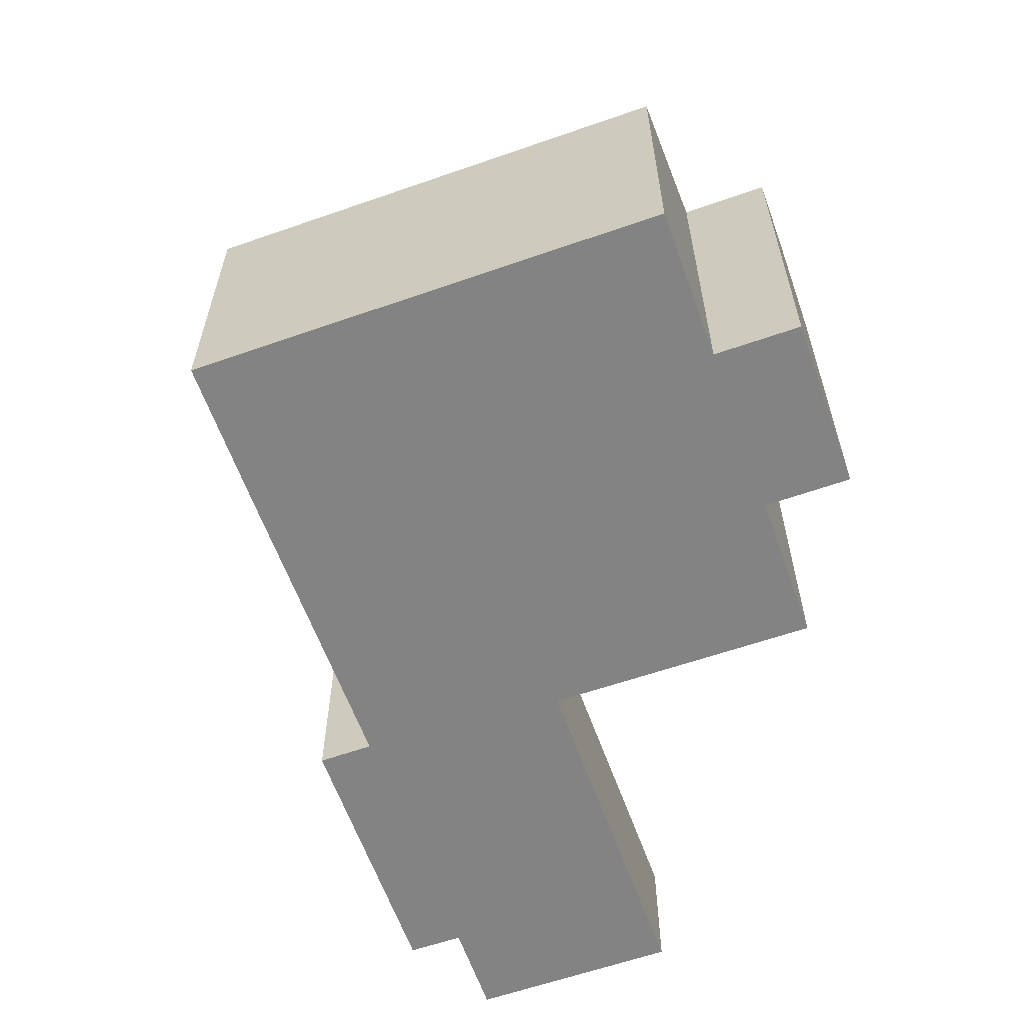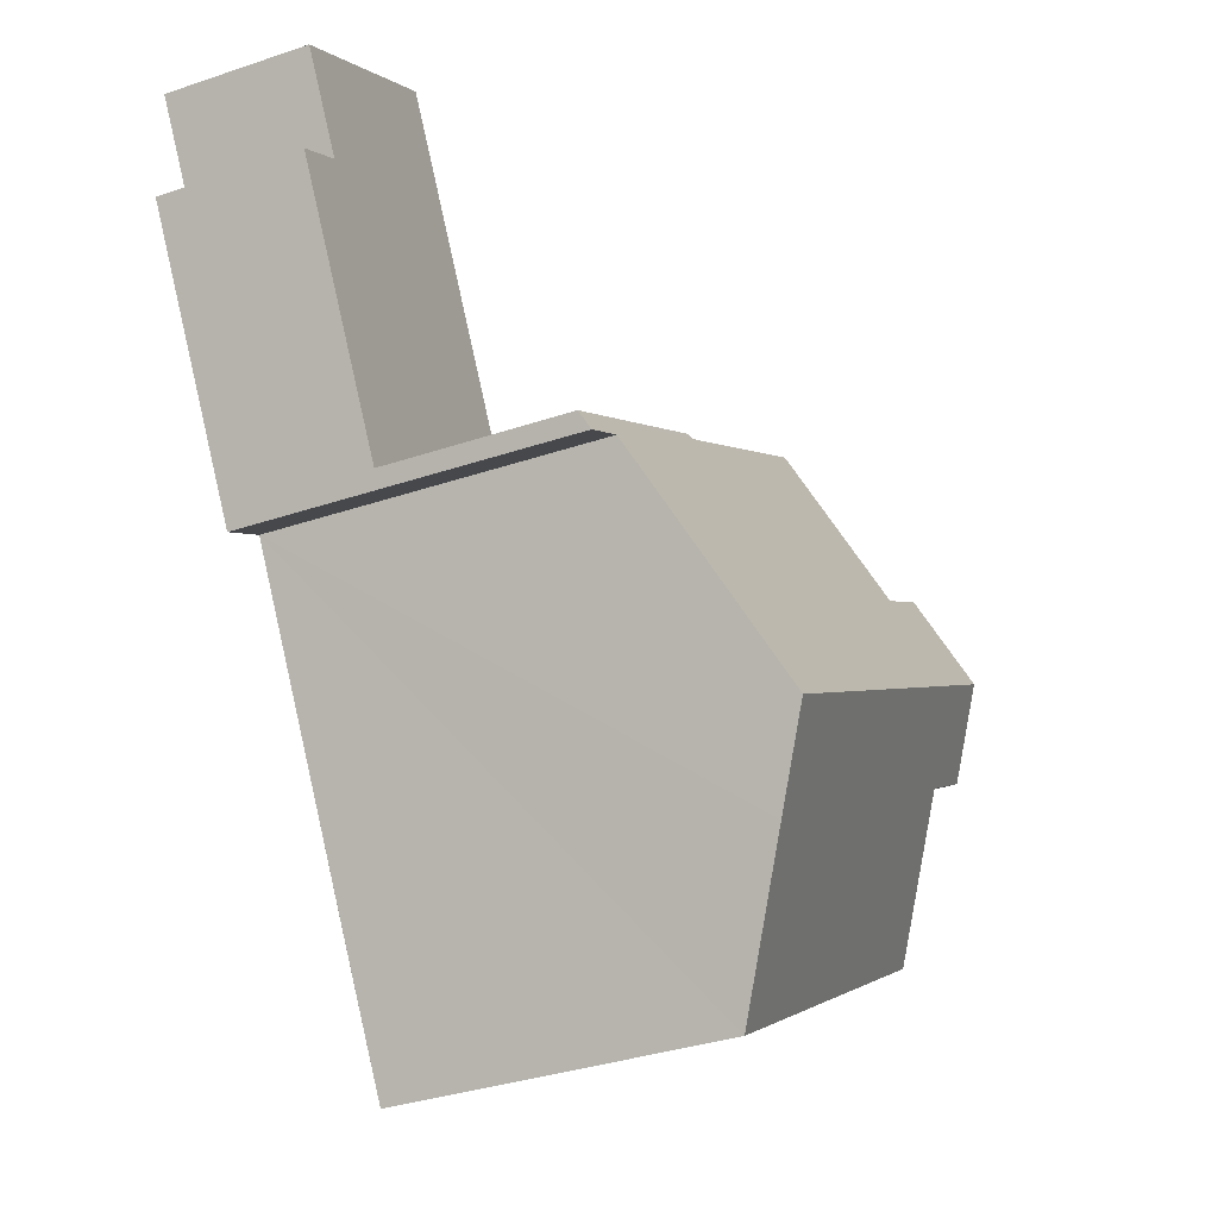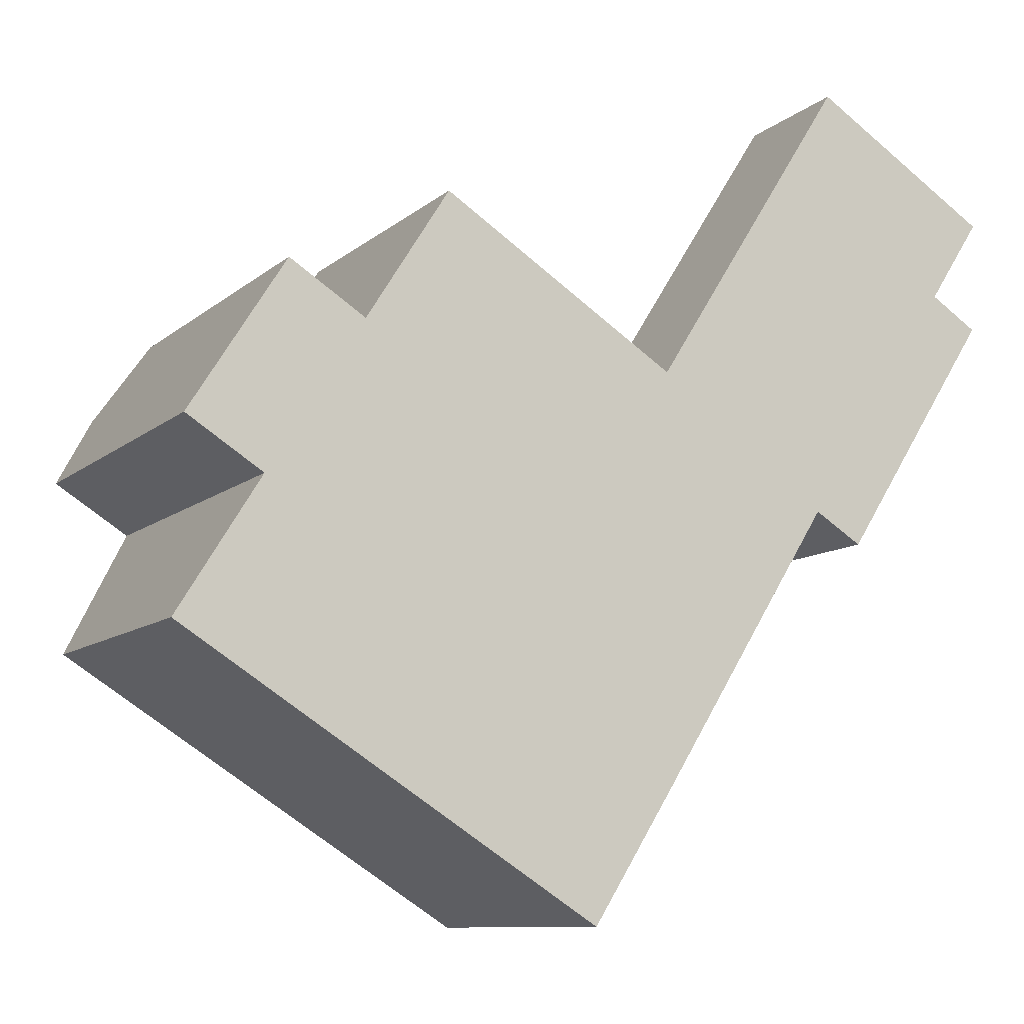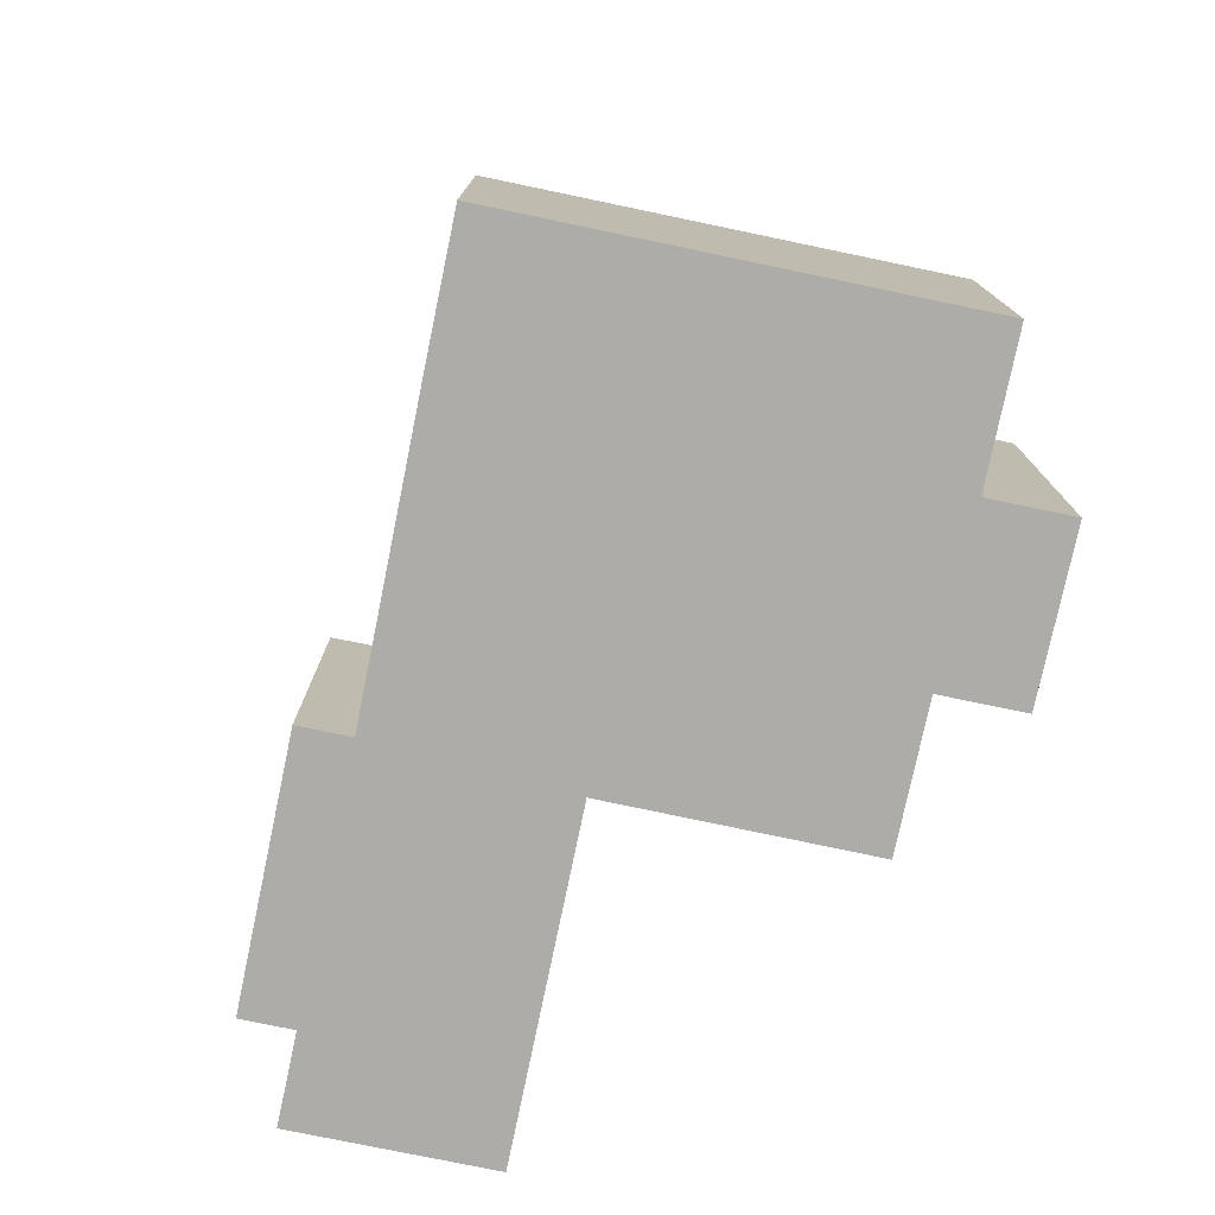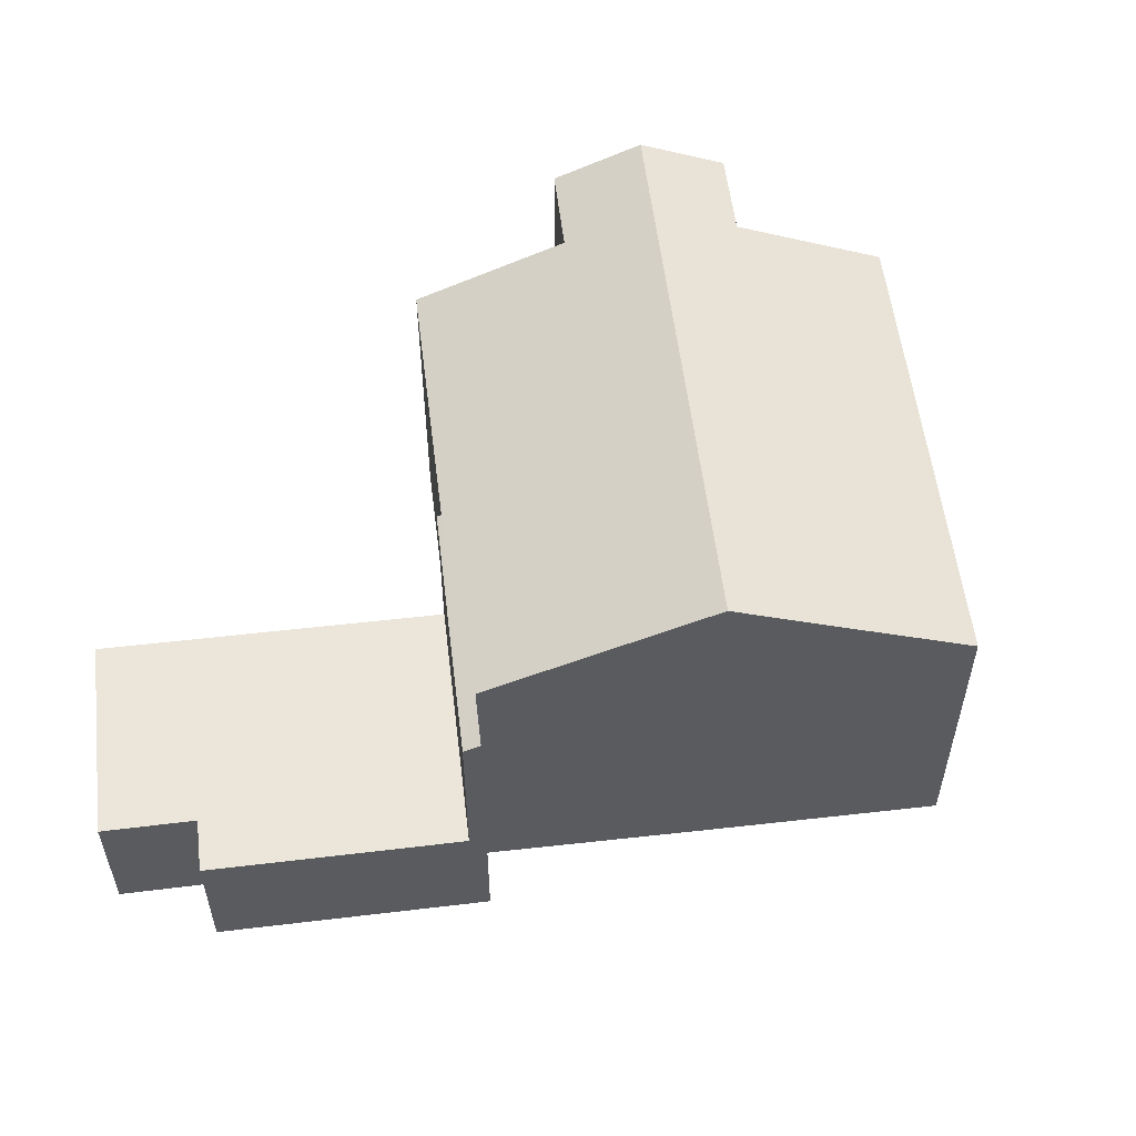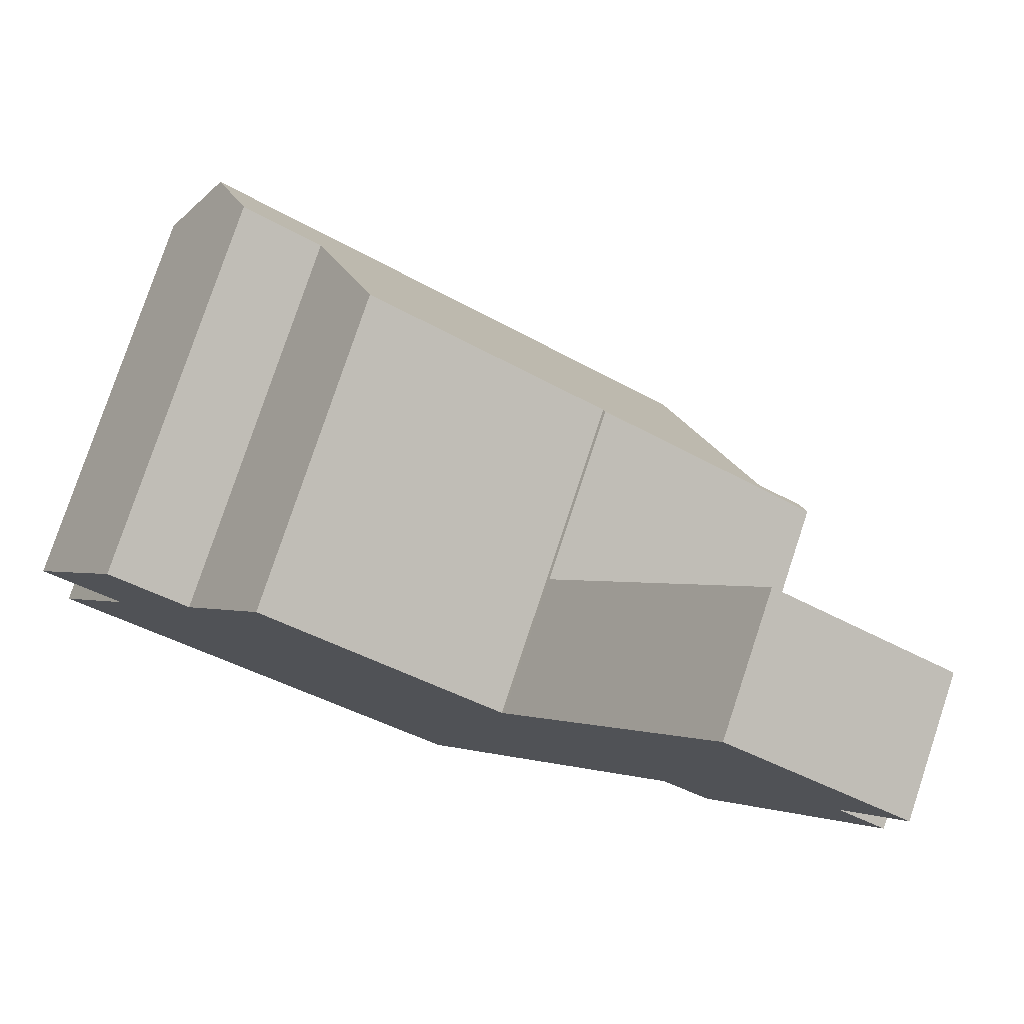
<metadata>
{"format":"obj","ext":"obj","renderer":"f3d","projection":"perspective","resolution":1024,"background":"white","views":[{"elev":-61.1,"azim":-128.2,"up":"+Y"},{"elev":-35.3,"azim":114.1,"up":"+Z"},{"elev":-9.9,"azim":-27.1,"up":"+Z"},{"elev":-76.8,"azim":-159.6,"up":"+Y"},{"elev":56.1,"azim":115.3,"up":"+Y"},{"elev":78.4,"azim":18.4,"up":"+Z"}]}
</metadata>
<code>
v  0 7.121 4.36e-16
v  1.864 8.654 2.992
v  5.2 7.121 -3.271
v  11.19 8.641 -2.909
v  8.141 9.525 1.41
v  12.26 9.525 -1.184
v  9.326 7.121 -5.867
v  1.226 9.525 5.761
v  0.159 8.654 4.065
v  16.31 7.077 2.923
v  11.16 7.125 6.031
v  11.22 7.077 6.122
v  15.03 7.249 3.258
v  16.1 7.247 2.595
v  4.013 8.642 6.407
v  5.885 7.113 9.382
v  2.307 8.642 7.48
v  15.03 -1.995e-16 3.258
v  16.1 -1.589e-16 2.595
v  9.326 3.593e-16 -5.867
v  5.2 2.003e-16 -3.271
v  0 0 0
v  1.864 -1.832e-16 2.992
v  0.159 -2.489e-16 4.065
v  12.26 7.25e-17 -1.184
v  11.19 1.781e-16 -2.909
v  16.31 -1.79e-16 2.923
v  2.307 -4.58e-16 7.48
v  1.226 -3.528e-16 5.761
v  4.013 -3.923e-16 6.407
v  5.885 -5.745e-16 9.382
v  11.16 -3.693e-16 6.031
v  11.22 -3.749e-16 6.122
v  16.31 3.099 2.923
v  18.43 3.099 8.61
v  19.49 3.099 7.936
v  15.55 3.099 13.02
v  11.22 3.099 6.122
v  19.62 3.099 10.46
v  15.55 -7.971e-16 13.02
v  19.62 -6.406e-16 10.46
v  18.43 -5.272e-16 8.61
v  19.49 -4.859e-16 7.936
g defaultobject
f 1 2 3
f 4 5 6
f 5 4 7
f 5 7 3
f 5 3 8
f 8 3 2
f 8 2 9
f 10 11 12
f 11 10 13
f 13 10 14
f 11 15 16
f 15 11 8
f 8 11 5
f 5 11 13
f 5 13 6
f 8 17 15
f 14 18 13
f 18 14 19
f 20 3 7
f 3 20 1
f 1 20 21
f 1 21 22
f 23 9 2
f 9 23 24
f 18 6 13
f 6 18 4
f 4 18 7
f 7 18 25
f 7 25 20
f 20 25 26
f 10 19 14
f 19 10 27
f 1 23 2
f 23 1 22
f 9 17 8
f 17 9 24
f 17 24 28
f 28 24 29
f 30 16 15
f 16 30 31
f 32 12 11
f 12 32 33
f 28 15 17
f 15 28 30
f 16 32 11
f 32 16 31
f 33 10 12
f 10 33 27
f 21 23 22
f 23 21 30
f 30 21 31
f 31 21 32
f 32 21 20
f 32 20 33
f 33 20 18
f 33 18 27
f 18 20 25
f 25 20 26
f 27 18 19
f 23 29 24
f 29 23 28
f 28 23 30
f 34 35 36
f 35 34 37
f 37 34 38
f 37 39 35
f 33 37 38
f 37 33 40
f 40 39 37
f 39 40 41
f 42 36 35
f 36 42 43
f 41 35 39
f 35 41 42
f 43 34 36
f 34 43 27
f 27 38 34
f 38 27 33
f 27 40 33
f 40 27 42
f 42 27 43
f 41 40 42

</code>
